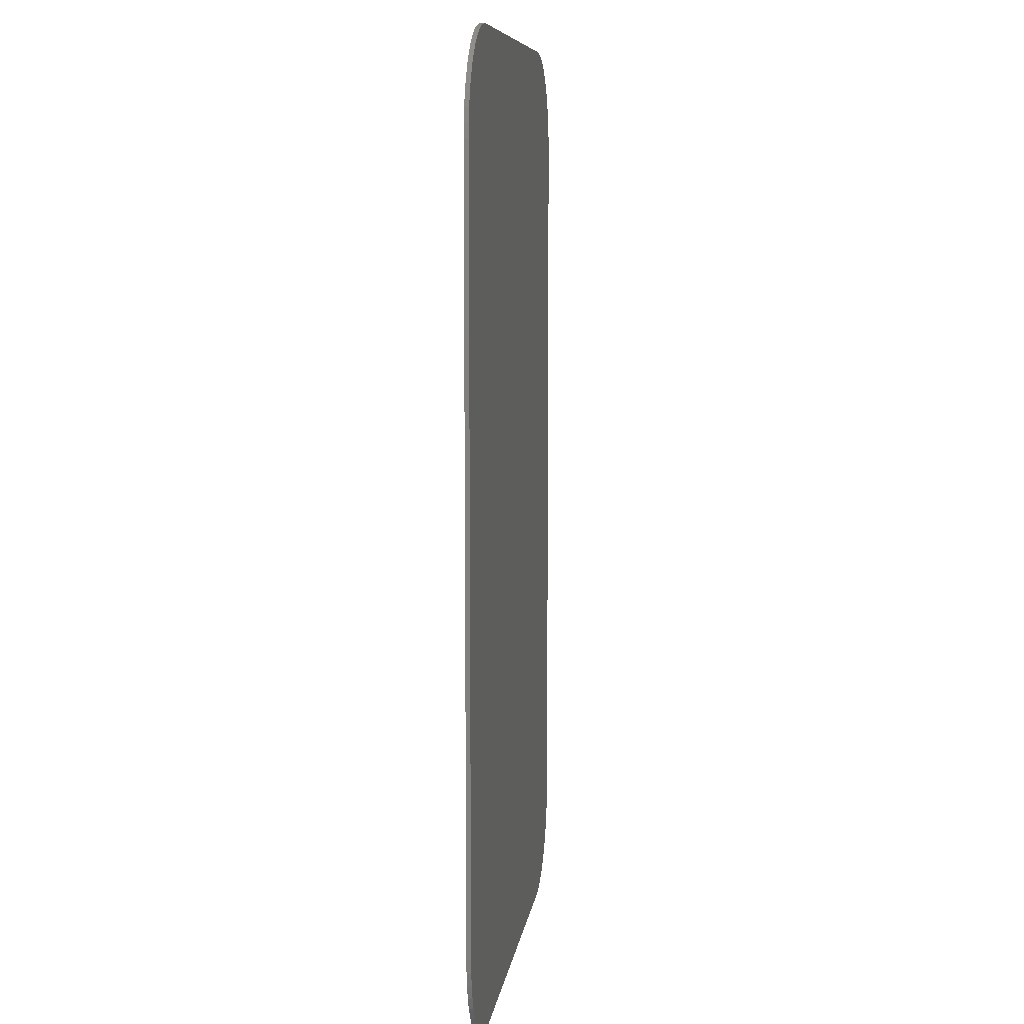
<metadata>
{"format":"stl","ext":"stl","renderer":"f3d","projection":"perspective","resolution":1024,"background":"white","views":[{"elev":8.5,"azim":-82.4,"up":"+Z"}]}
</metadata>
<code>
# stl→obj: 438 verts, 872 faces
v 4.08 -0.1 -2.2
v 4.92 -0.1 -2
v 4.92 -0.1 -1.64
v 4 -0.1 -1.88
v 2.76 -0.1 -2.48
v 2.68 -0.1 -2.16
v 1.32 -0.1 -2.64
v 1.24 -0.1 -2.32
v -0.04 -0.1 -2.68
v 0 -0.1 -2.36
v -1.44 -0.1 -2.6
v -1.4 -0.1 -2.32
v -2.64 -0.1 -2.28
v -2.6 -0.1 -2.04
v 4.44 -0.1 -5.08
v 4.24 -0.1 -4.76
v 3.8 -0.1 -4.68
v 3.2 -0.1 -4.88
v 2.56 -0.1 -5.28
v 4.52 -0.1 -5.68
v 4.44 -0.1 -6.2
v 3.96 -0.1 -6.6
v 3.2 -0.1 -6.8
v 2.12 -0.1 -6.88
v 1.68 -0.1 -5.56
v 1.12 -0.1 -6.88
v 0.92 -0.1 -5.52
v 0.12 -0.1 -6.72
v 0.16 -0.1 -5.24
v -0.52 -0.1 -6.32
v -0.32 -0.1 -5.24
v -0.68 -0.1 -5.48
v -0.72 -0.1 -5.96
v -4.36 -0.1 -6.96
v -4.4 -0.1 -7.36
v -3.68 -0.1 -7.8
v -3.52 -0.1 -7.52
v -2.84 -0.1 -8.16
v -2.68 -0.1 -7.8
v -1.76 -0.1 -8.4
v -1.6 -0.1 -8.04
v -0.72 -0.1 -8.48
v -0.6 -0.1 -8.16
v 0.48 -0.1 -8.52
v 0.56 -0.1 -8.16
v 1.88 -0.1 -8.44
v 1.88 -0.1 -8.08
v 3.28 -0.1 -8.32
v 3.28 -0.1 -8
v 4.28 -0.1 -8
v 4.16 -0.1 -7.68
v 4.72 -0.1 -7.8
v 4.6 -0.1 -7.44
v 4.8 -0.1 -7.12
v 4.92 -0.1 -7.88
v 5.16 -0.1 -7.44
v 5.28 -0.1 -8.04
v 4.92 -0.1 -8.4
v 5.2 -0.1 -8.64
v 4.56 -0.1 -8.92
v 4.8 -0.1 -9.32
v 3.92 -0.1 -9.24
v 3.88 -0.1 -9.68
v 2.52 -0.1 -9.44
v 2.4 -0.1 -9.88
v 0.6 -0.1 -9.6
v 0.52 -0.1 -9.96
v -1.24 -0.1 -9.56
v -1.36 -0.1 -9.92
v -2.84 -0.1 -9.32
v -3.32 -0.1 -9.56
v -4.08 -0.1 -8.76
v -4.4 -0.1 -9
v -4.84 -0.1 -7.92
v -4.48 -0.1 -7.96
v -4.8 -0.1 -6.48
v -4.76 -0.1 -2.28
v -5.08 -0.1 -2.24
v -5 -0.1 -1.16
v -4.32 -0.1 -2.4
v -3.36 -0.1 -2.16
v -3.04 -0.1 -1.72
v -2.92 -0.1 -1.2
v -3.08 -0.1 -0.8
v -3.44 -0.1 -0.44
v -3.92 -0.1 -0.32
v -4.36 -0.1 -0.32
v -4.76 -0.1 -0.68
v -5.24 -0.1 -0.64
v -5.56 -0.1 -0.76
v -5.56 -0.1 0.08
v -5.24 -0.1 0.04
v -5.04 -0.1 0.36
v -5.32 -0.1 0.88
v -4.84 -0.1 0.8
v -4.6 -0.1 0.12
v -4.36 -0.1 0.44
v -3.8 -0.1 -0.08
v -3.72 -0.1 0.32
v -3.28 -0.1 0.16
v -2.88 -0.1 -0.28
v -2.4 -0.1 0
v -1.32 -0.1 -0.44
v -1.16 -0.1 -0.08
v 0.12 -0.1 -0.52
v 0.16 -0.1 -0.16
v 1.64 -0.1 -0.36
v 1.6 -0.1 0
v 3.32 -0.1 -0.2
v 2.96 -0.1 0.12
v 3.76 -0.1 0.24
v 5 -0.1 0.28
v 4.8 -0.1 0.64
v 5.36 -0.1 0.52
v 6.04 -0.1 -0.16
v 6.4 -0.1 -1.04
v 6.48 -0.1 -2.16
v 6.4 -0.1 -3.28
v 4.88 -0.1 -3.44
v 5.68 -0.1 -4.6
v 5.16 -0.1 -5.04
v 4.48 -0.1 -4.04
v 4.16 -0.1 -4.36
v 3.72 -0.1 -4.28
v 3 -0.1 -4.48
v 2.44 -0.1 -4.84
v 1.8 -0.1 -5.16
v 1.08 -0.1 -5.16
v 0.36 -0.1 -4.88
v -0.32 -0.1 -4.88
v -1.16 -0.1 -5.24
v -1.88 -0.1 -6.08
v -0.8 -0.1 -6.64
v 0.12 -0.1 -7.08
v 1.16 -0.1 -7.24
v 2.16 -0.1 -7.24
v 3.36 -0.1 -7.16
v 4.16 -0.1 -6.88
v 4.76 -0.1 -6.32
v -1.88 -0.1 -4.84
v -2.72 -0.1 -5.48
v -2.84 -0.1 -3.68
v -3.84 -0.1 -4
v -3.2 -0.1 -2.84
v -4.2 -0.1 -3.08
v -4.96 -0.1 1.4
v -4.6 -0.1 1.28
v -4.04 -0.1 1.64
v -4.52 -0.1 1.8
v -4.16 -0.1 2
v -3.12 -0.1 1.88
v -3.08 -0.1 2.2
v -1.56 -0.1 1.96
v -2.28 -0.1 2.24
v -1.8 -0.1 2.24
v 0.16 -0.1 2.24
v 0.24 -0.1 1.92
v 1.88 -0.1 2.16
v 1.8 -0.1 1.8
v 3.4 -0.1 1.92
v 3.24 -0.1 1.6
v 4.72 -0.1 1.48
v 4.4 -0.1 1.16
v 5.24 -0.1 1.08
v 4.76 -0.1 0.92
v 2.36 -0.1 0.4
v 2.52 -0.1 0.68
v 1.12 -0.1 0.64
v 1.16 -0.1 0.96
v -0.24 -0.1 0.76
v -0.28 -0.1 1.08
v -1.64 -0.1 0.72
v -1.84 -0.1 1.04
v -2.76 -0.1 0.6
v -2.92 -0.1 0.88
v -3.08 -0.1 0.44
v -3.4 -0.1 0.68
v -4.32 -0.1 -8.44
v -4.778 -0.1 -8.405
v -4.24 -0.1 4.36
v -4.6 -0.1 4.28
v -4.48 -0.1 5.2
v -4.08 -0.1 5.08
v -4.2 -0.1 5.84
v -3.6 -0.1 5.88
v -3.88 -0.1 6.12
v -2.84 -0.1 6.12
v -3.92 -0.1 6.44
v -2.88 -0.1 6.72
v -2.2 -0.1 6.2
v -2.2 -0.1 7.04
v -1.72 -0.1 6.2
v -1.76 -0.1 5.68
v -1.52 -0.1 7.56
v -1.48 -0.1 6.8
v -1.28 -0.1 7.48
v -0.96 -0.1 7.12
v -1.04 -0.1 6.92
v -1.4 -0.1 5.84
v -1.2 -0.1 5.48
v -0.6 -0.1 5.68
v -0.36 -0.1 5.36
v 0.12 -0.1 5.52
v 0.12 -0.1 5.92
v 0.6 -0.1 6
v 0.28 -0.1 6.32
v 0.8 -0.1 6.52
v 0.24 -0.1 6.72
v 0.72 -0.1 7.4
v -0.08 -0.1 6.92
v -0.36 -0.1 7.48
v 1.36 -0.1 6.68
v 1.56 -0.1 5.96
v 2.08 -0.1 6.08
v 2.04 -0.1 5.32
v 2.52 -0.1 5.4
v 2.72 -0.1 4.36
v 2.36 -0.1 4.16
v 2.68 -0.1 3.84
v 3.16 -0.1 4.08
v 3 -0.1 3.68
v 3.32 -0.1 3.48
v 3 -0.1 3.28
v 3.2 -0.1 3.04
v 2.72 -0.1 3.08
v 2.72 -0.1 2.76
v 1.6 -0.1 2.92
v 1.56 -0.1 2.56
v 0.68 -0.1 2.96
v 0.6 -0.1 2.64
v 0.08 -0.1 3.12
v -0.2 -0.1 2.92
v -0.6 -0.1 3.44
v -0.24 -0.1 3.52
v -0.64 -0.1 3.92
v -0.2 -0.1 3.8
v -0.36 -0.1 4.28
v 0.04 -0.1 3.92
v 0.2 -0.1 4.24
v 0.4 -0.1 3.6
v 0.8 -0.1 3.88
v 1 -0.1 3.4
v 1.28 -0.1 3.72
v 1.76 -0.1 3.44
v 1.72 -0.1 3.8
v -0.4 -0.1 4.52
v 0.08 -0.1 4.6
v -0.32 -0.1 5.04
v -0.76 -0.1 4.8
v -0.92 -0.1 5.24
v -1.28 -0.1 4.84
v -1.64 -0.1 5.12
v -1.76 -0.1 4.48
v -2.16 -0.1 4.68
v -2.28 -0.1 3.88
v -1.84 -0.1 3.84
v -5.04 -0.1 6.16
v -5.04 -0.1 6.56
v -5.84 -0.1 6.64
v -5.64 -0.1 6.96
v -6.2 -0.1 7.24
v -5.84 -0.1 7.52
v -6.16 -0.1 7.96
v -5.68 -0.1 8.04
v -5.8 -0.1 8.48
v -5.4 -0.1 8.48
v -5.24 -0.1 8.96
v -4.8 -0.1 8.68
v -4.28 -0.1 9.04
v -3.8 -0.1 8.6
v -3.04 -0.1 8.8
v -2.76 -0.1 8.32
v -2.28 -0.1 8.56
v -1.32 -0.1 7.8
v -1.2 -0.1 7.92
v -1.84 -0.1 8.68
v -2.32 -0.1 9.04
v -1.96 -0.1 9
v -2.08 -0.1 9.4
v -1.72 -0.1 9.2
v -1.4 -0.1 9.52
v -1.08 -0.1 9.16
v -0.6 -0.1 9.32
v -0.24 -0.1 8.96
v -0.6 -0.1 8.72
v -0.56 -0.1 8.32
v -0.12 -0.1 8.68
v 0 -0.1 8.2
v 0.56 -0.1 8.64
v 0.36 -0.1 8.92
v 1.64 -0.1 8.84
v 1.4 -0.1 9.12
v 2.32 -0.1 9.2
v 2.44 -0.1 8.72
v 3.2 -0.1 8.92
v 2.96 -0.1 8.52
v 3.64 -0.1 8.36
v 3.16 -0.1 8.04
v 3.56 -0.1 7.64
v 3 -0.1 7.64
v 3.08 -0.1 7.16
v 2.44 -0.1 7.36
v 2.44 -0.1 6.92
v 1.64 -0.1 7.24
v 1.52 -0.1 8.28
v 1.84 -0.1 8.32
v 1.88 -0.1 8.52
v 1.48 -0.1 8.52
v 1.76 -0.1 7.88
v 1.859 -0.1 8.172
v 2 -0.1 8.08
v 2.2 -0.1 7.84
v 2.16 -0.1 8.16
v 2.44 -0.1 8.16
v 2.16 -0.1 8.44
v -5 -0.1 7.8
v -4.8 -0.1 7.96
v -5.04 -0.1 8.2
v -5.36 -0.1 7.88
v -5.04 -0.1 7.56
v -5.36 -0.1 7.52
v -5.12 -0.1 7.12
v -4.851 -0.1 7.117
v -4.68 -0.1 7.6
v -4.56 -0.1 7.28
v -4.32 -0.1 7.56
v -4.6 -0.1 7.76
v -4.32 -0.1 8.08
v -4.64 -0.1 7.96
v -4.72 -0.1 8.32
v -4.883 -0.1 7.5
v -4.48 -0.1 8.24
v 6.8 -0.1 8.4
v 4.4 -0.1 10.8
v -4.4 -0.1 10.8
v -6.8 -0.1 8.4
v -6.8 -0.1 -8.4
v -4.4 -0.1 -10.8
v 4.4 -0.1 -10.8
v 6.8 -0.1 -8.4
v 2.079 -0.1 8.555
v -1.712 -0.1 6.576
v -6.779 -0.1 8.713
v -4.713 -0.1 10.78
v -6.718 -0.1 9.021
v -5.021 -0.1 10.72
v -6.617 -0.1 9.319
v -5.319 -0.1 10.62
v -6.478 -0.1 9.6
v -5.6 -0.1 10.48
v -6.304 -0.1 9.861
v -5.861 -0.1 10.3
v -6.097 -0.1 10.1
v 6.779 -0.1 8.713
v 4.713 -0.1 10.78
v 6.718 -0.1 9.021
v 5.021 -0.1 10.72
v 6.617 -0.1 9.319
v 5.319 -0.1 10.62
v 6.478 -0.1 9.6
v 5.6 -0.1 10.48
v 6.304 -0.1 9.861
v 5.861 -0.1 10.3
v 6.097 -0.1 10.1
v -6.779 -0.1 -8.713
v -4.713 -0.1 -10.78
v -6.718 -0.1 -9.021
v -5.021 -0.1 -10.72
v -6.617 -0.1 -9.319
v -5.319 -0.1 -10.62
v -6.478 -0.1 -9.6
v -5.6 -0.1 -10.48
v -6.304 -0.1 -9.861
v -5.861 -0.1 -10.3
v -6.097 -0.1 -10.1
v 6.779 -0.1 -8.713
v 4.713 -0.1 -10.78
v 6.718 -0.1 -9.021
v 5.021 -0.1 -10.72
v 6.617 -0.1 -9.319
v 5.319 -0.1 -10.62
v 6.478 -0.1 -9.6
v 5.6 -0.1 -10.48
v 6.304 -0.1 -9.861
v 5.861 -0.1 -10.3
v 6.097 -0.1 -10.1
v -4.4 0 10.8
v -6.8 0 8.4
v -6.779 0 8.713
v -4.713 0 10.78
v -6.718 0 9.021
v -5.021 0 10.72
v -6.617 0 9.319
v -5.319 0 10.62
v -6.478 0 9.6
v -5.6 0 10.48
v -6.304 0 9.861
v -5.861 0 10.3
v -6.097 0 10.1
v 4.4 0 10.8
v 6.779 0 8.713
v 6.8 0 8.4
v 4.713 0 10.78
v 6.718 0 9.021
v 5.021 0 10.72
v 6.617 0 9.319
v 5.319 0 10.62
v 6.478 0 9.6
v 5.6 0 10.48
v 6.304 0 9.861
v 5.861 0 10.3
v 6.097 0 10.1
v -4.4 0 -10.8
v -6.779 0 -8.713
v -6.8 0 -8.4
v -4.713 0 -10.78
v -6.718 0 -9.021
v -5.021 0 -10.72
v -6.617 0 -9.319
v -5.319 0 -10.62
v -6.478 0 -9.6
v -5.6 0 -10.48
v -6.304 0 -9.861
v -5.861 0 -10.3
v -6.097 0 -10.1
v 4.4 0 -10.8
v 6.8 0 -8.4
v 6.779 0 -8.713
v 4.713 0 -10.78
v 6.718 0 -9.021
v 5.021 0 -10.72
v 6.617 0 -9.319
v 5.319 0 -10.62
v 6.478 0 -9.6
v 5.6 0 -10.48
v 6.304 0 -9.861
v 5.861 0 -10.3
v 6.097 0 -10.1
f 1 2 3
f 3 4 1
f 5 1 4
f 4 6 5
f 7 5 6
f 6 8 7
f 9 7 8
f 8 10 9
f 11 9 10
f 10 12 11
f 13 11 12
f 12 14 13
f 15 16 17
f 17 18 15
f 15 18 19
f 19 20 15
f 21 20 19
f 19 22 21
f 23 22 19
f 19 24 23
f 24 19 25
f 25 26 24
f 26 25 27
f 27 28 26
f 28 27 29
f 29 30 28
f 30 29 31
f 31 32 30
f 32 33 30
f 34 35 36
f 36 37 34
f 37 36 38
f 38 39 37
f 39 38 40
f 40 41 39
f 41 40 42
f 42 43 41
f 43 42 44
f 44 45 43
f 45 44 46
f 46 47 45
f 47 46 48
f 48 49 47
f 49 48 50
f 50 51 49
f 51 50 52
f 52 53 51
f 54 53 52
f 52 55 54
f 56 54 55
f 55 57 56
f 57 55 58
f 58 59 57
f 59 58 60
f 60 61 59
f 61 60 62
f 62 63 61
f 63 62 64
f 64 65 63
f 65 64 66
f 66 67 65
f 67 66 68
f 68 69 67
f 69 68 70
f 70 71 69
f 71 70 72
f 72 73 71
f 74 75 35
f 35 76 74
f 76 35 34
f 34 77 76
f 78 76 77
f 77 79 78
f 77 80 81
f 81 82 77
f 77 82 83
f 83 84 77
f 77 84 85
f 85 86 77
f 77 86 87
f 87 88 77
f 88 79 77
f 78 79 89
f 89 90 78
f 91 90 89
f 89 92 91
f 91 92 93
f 93 94 91
f 95 94 93
f 93 96 95
f 97 95 96
f 96 98 97
f 99 97 98
f 98 100 99
f 100 98 101
f 101 102 100
f 102 101 103
f 103 104 102
f 104 103 105
f 105 106 104
f 106 105 107
f 107 108 106
f 108 107 109
f 109 110 108
f 111 110 109
f 109 112 111
f 113 111 112
f 112 114 113
f 115 114 112
f 112 3 115
f 116 115 3
f 3 117 116
f 118 117 3
f 3 2 118
f 118 2 119
f 119 120 118
f 121 120 119
f 119 122 121
f 16 121 122
f 122 123 16
f 16 123 124
f 124 17 16
f 17 124 125
f 125 18 17
f 18 125 126
f 126 19 18
f 19 126 127
f 127 25 19
f 25 127 128
f 128 27 25
f 27 128 129
f 129 29 27
f 29 129 130
f 130 31 29
f 31 130 131
f 131 32 31
f 33 32 131
f 131 132 33
f 33 132 133
f 133 30 33
f 30 133 134
f 134 28 30
f 28 134 135
f 135 26 28
f 26 135 136
f 136 24 26
f 24 136 137
f 137 23 24
f 23 137 138
f 138 22 23
f 22 138 139
f 139 21 22
f 20 21 139
f 139 121 20
f 56 121 139
f 139 54 56
f 121 15 20
f 16 15 121
f 132 131 140
f 140 141 132
f 141 140 142
f 142 143 141
f 143 142 144
f 144 145 143
f 80 145 144
f 144 81 80
f 146 94 95
f 95 147 146
f 146 147 148
f 148 149 146
f 150 149 148
f 148 151 150
f 152 150 151
f 151 153 152
f 154 152 153
f 153 155 154
f 156 155 153
f 153 157 156
f 158 156 157
f 157 159 158
f 160 158 159
f 159 161 160
f 162 160 161
f 161 163 162
f 164 162 163
f 163 165 164
f 114 164 165
f 165 113 114
f 166 110 111
f 111 167 166
f 168 166 167
f 167 169 168
f 170 168 169
f 169 171 170
f 172 170 171
f 171 173 172
f 174 172 173
f 173 175 174
f 176 174 175
f 175 177 176
f 100 176 177
f 177 99 100
f 97 99 177
f 177 147 97
f 147 95 97
f 148 147 177
f 177 151 148
f 151 177 175
f 175 153 151
f 153 175 173
f 173 157 153
f 157 173 171
f 157 171 169
f 169 159 157
f 159 169 167
f 167 161 159
f 161 167 111
f 111 163 161
f 163 111 113
f 113 165 163
f 108 110 166
f 166 168 108
f 106 108 168
f 168 170 106
f 104 106 170
f 170 172 104
f 102 104 172
f 172 174 102
f 100 102 174
f 174 176 100
f 85 101 98
f 98 86 85
f 87 86 98
f 98 96 87
f 88 87 96
f 96 92 88
f 93 92 96
f 88 92 89
f 89 79 88
f 83 82 14
f 14 12 83
f 83 12 103
f 103 84 83
f 84 103 101
f 101 85 84
f 103 12 10
f 10 105 103
f 105 10 8
f 8 107 105
f 107 8 6
f 6 109 107
f 109 6 4
f 4 112 109
f 112 4 3
f 119 2 1
f 1 122 119
f 123 122 1
f 1 124 123
f 124 1 5
f 5 125 124
f 125 5 7
f 7 126 125
f 127 126 7
f 7 128 127
f 129 128 7
f 7 9 129
f 130 129 9
f 9 11 130
f 131 130 11
f 11 140 131
f 142 140 11
f 11 13 142
f 144 142 13
f 13 81 144
f 81 13 14
f 14 82 81
f 145 80 77
f 77 34 145
f 145 34 143
f 141 143 34
f 34 37 141
f 132 141 37
f 37 39 132
f 132 39 41
f 41 133 132
f 133 41 43
f 43 134 133
f 134 43 45
f 45 135 134
f 135 45 47
f 47 136 135
f 136 47 49
f 49 137 136
f 137 49 51
f 51 138 137
f 138 51 53
f 53 54 138
f 139 138 54
f 52 50 58
f 58 55 52
f 60 58 50
f 50 62 60
f 62 50 48
f 48 64 62
f 64 48 46
f 46 66 64
f 66 46 44
f 44 68 66
f 42 68 44
f 68 42 40
f 40 70 68
f 70 40 38
f 38 72 70
f 72 38 36
f 36 178 72
f 36 35 75
f 75 178 36
f 178 73 72
f 73 178 75
f 75 179 73
f 74 179 75
f 180 181 149
f 149 150 180
f 182 181 180
f 180 183 182
f 184 182 183
f 183 185 184
f 186 184 185
f 185 187 186
f 188 186 187
f 187 189 188
f 189 187 190
f 190 191 189
f 192 191 190
f 190 193 192
f 194 191 195
f 195 196 194
f 197 196 195
f 195 198 197
f 199 192 193
f 193 200 199
f 201 199 200
f 200 202 201
f 201 202 203
f 203 204 201
f 204 203 205
f 205 206 204
f 206 205 207
f 207 208 206
f 208 207 209
f 209 210 208
f 211 210 209
f 212 209 207
f 207 213 212
f 214 212 213
f 213 215 214
f 216 214 215
f 215 217 216
f 217 215 218
f 218 219 217
f 220 217 219
f 219 221 220
f 222 220 221
f 221 223 222
f 224 222 223
f 223 225 224
f 226 224 225
f 225 227 226
f 228 226 227
f 227 229 228
f 230 228 229
f 229 231 230
f 232 230 231
f 231 233 232
f 233 231 234
f 234 235 233
f 235 234 236
f 236 237 235
f 237 236 238
f 238 239 237
f 239 238 240
f 240 241 239
f 241 240 242
f 242 243 241
f 243 242 244
f 244 245 243
f 245 244 219
f 219 218 245
f 246 237 239
f 239 247 246
f 246 247 248
f 248 249 246
f 249 248 250
f 250 251 249
f 251 250 252
f 252 253 251
f 253 252 254
f 254 255 253
f 256 253 255
f 255 154 256
f 256 154 155
f 257 186 188
f 188 258 257
f 259 257 258
f 258 260 259
f 261 259 260
f 260 262 261
f 263 261 262
f 262 264 263
f 265 263 264
f 264 266 265
f 267 265 266
f 266 268 267
f 269 267 268
f 268 270 269
f 271 269 270
f 270 272 271
f 273 271 272
f 272 274 273
f 273 274 275
f 275 276 273
f 277 273 276
f 276 278 277
f 279 277 278
f 278 280 279
f 281 279 280
f 280 282 281
f 283 281 282
f 282 284 283
f 282 285 284
f 284 285 286
f 286 287 284
f 287 286 288
f 288 289 287
f 290 287 289
f 289 291 290
f 292 290 291
f 291 293 292
f 293 291 294
f 294 295 293
f 295 294 296
f 296 297 295
f 297 296 298
f 298 299 297
f 299 298 300
f 300 301 299
f 301 300 302
f 302 303 301
f 303 302 304
f 304 212 303
f 209 212 304
f 305 306 307
f 307 308 305
f 308 307 294
f 294 291 308
f 306 305 309
f 309 310 306
f 311 309 312
f 312 313 311
f 313 312 314
f 314 294 313
f 294 315 313
f 316 317 318
f 318 319 316
f 320 316 319
f 319 321 320
f 320 321 322
f 322 323 320
f 324 325 326
f 326 327 324
f 327 326 328
f 328 329 327
f 317 329 330
f 330 318 317
f 327 329 317
f 317 324 327
f 317 316 320
f 320 331 317
f 318 330 268
f 268 266 318
f 319 318 266
f 266 264 319
f 321 319 264
f 264 262 321
f 321 262 260
f 260 322 321
f 322 260 258
f 258 323 322
f 325 258 188
f 188 326 325
f 326 188 189
f 189 191 326
f 328 326 191
f 191 272 328
f 272 191 194
f 194 274 272
f 328 272 270
f 270 332 328
f 270 268 330
f 330 332 270
f 274 196 197
f 197 275 274
f 274 194 196
f 275 197 211
f 211 286 275
f 275 286 285
f 285 276 275
f 276 285 282
f 282 280 276
f 280 278 276
f 288 286 211
f 211 209 288
f 289 288 209
f 209 305 289
f 289 305 308
f 291 289 308
f 309 305 209
f 209 304 309
f 309 304 302
f 302 312 309
f 312 302 300
f 300 314 312
f 314 300 298
f 298 296 314
f 294 314 296
f 311 313 315
f 315 310 311
f 207 205 213
f 213 205 203
f 203 215 213
f 215 203 243
f 243 245 215
f 241 243 203
f 203 247 241
f 247 239 241
f 248 247 203
f 203 202 248
f 250 248 202
f 202 200 250
f 252 250 200
f 200 193 252
f 185 252 193
f 193 187 185
f 190 187 193
f 198 195 199
f 199 201 198
f 198 201 204
f 204 206 198
f 210 198 206
f 206 208 210
f 197 198 210
f 210 211 197
f 254 252 185
f 185 183 254
f 255 254 183
f 183 180 255
f 154 255 180
f 180 152 154
f 180 150 152
f 215 245 218
f 219 244 225
f 225 223 219
f 219 223 221
f 227 225 244
f 244 242 227
f 229 227 242
f 242 240 229
f 231 229 240
f 240 234 231
f 234 240 238
f 238 236 234
f 155 232 233
f 233 256 155
f 256 233 235
f 235 253 256
f 251 253 235
f 235 249 251
f 246 249 235
f 235 237 246
f 156 230 232
f 232 155 156
f 228 230 156
f 156 158 228
f 226 228 158
f 158 160 226
f 224 226 160
f 160 162 224
f 222 224 162
f 162 333 222
f 220 222 333
f 333 299 220
f 220 299 301
f 301 216 220
f 216 217 220
f 216 301 303
f 303 214 216
f 303 212 214
f 297 299 333
f 333 334 297
f 334 295 297
f 334 293 295
f 292 293 334
f 334 283 292
f 290 292 283
f 283 284 290
f 284 287 290
f 281 283 334
f 334 335 281
f 279 281 335
f 335 269 279
f 277 279 269
f 269 271 277
f 277 271 273
f 335 267 269
f 267 335 336
f 336 265 267
f 265 336 263
f 336 261 263
f 261 336 337
f 337 91 261
f 259 261 91
f 91 94 259
f 259 94 146
f 259 146 149
f 149 181 259
f 257 259 181
f 181 182 257
f 257 182 184
f 257 184 186
f 78 90 337
f 337 76 78
f 91 337 90
f 76 337 74
f 74 337 179
f 73 179 337
f 337 338 73
f 73 338 71
f 71 338 69
f 67 69 338
f 338 339 67
f 65 67 339
f 63 65 339
f 61 63 339
f 61 339 340
f 340 59 61
f 57 59 340
f 56 57 340
f 340 120 56
f 120 121 56
f 118 120 340
f 117 118 340
f 333 117 340
f 333 116 117
f 333 115 116
f 115 333 164
f 164 114 115
f 333 162 164
f 294 307 341
f 294 341 315
f 341 307 306
f 306 315 341
f 332 330 329
f 329 328 332
f 320 323 325
f 325 331 320
f 325 323 258
f 324 331 325
f 317 331 324
f 310 309 311
f 315 306 310
f 191 342 195
f 191 192 342
f 199 195 342
f 342 192 199
f 335 343 336
f 343 335 344
f 344 345 343
f 345 344 346
f 346 347 345
f 347 346 348
f 348 349 347
f 349 348 350
f 350 351 349
f 351 350 352
f 352 353 351
f 334 333 354
f 354 355 334
f 355 354 356
f 356 357 355
f 357 356 358
f 358 359 357
f 359 358 360
f 360 361 359
f 361 360 362
f 362 363 361
f 363 362 364
f 338 337 365
f 365 366 338
f 366 365 367
f 367 368 366
f 368 367 369
f 369 370 368
f 370 369 371
f 371 372 370
f 372 371 373
f 373 374 372
f 374 373 375
f 339 376 340
f 376 339 377
f 377 378 376
f 378 377 379
f 379 380 378
f 380 379 381
f 381 382 380
f 382 381 383
f 383 384 382
f 384 383 385
f 385 386 384
f 387 388 389
f 389 390 387
f 390 389 391
f 391 392 390
f 392 391 393
f 393 394 392
f 394 393 395
f 395 396 394
f 396 395 397
f 397 398 396
f 398 397 399
f 400 401 402
f 401 400 403
f 403 404 401
f 404 403 405
f 405 406 404
f 406 405 407
f 407 408 406
f 408 407 409
f 409 410 408
f 410 409 411
f 411 412 410
f 413 414 415
f 414 413 416
f 416 417 414
f 417 416 418
f 418 419 417
f 419 418 420
f 420 421 419
f 421 420 422
f 422 423 421
f 423 422 424
f 424 425 423
f 426 427 428
f 428 429 426
f 429 428 430
f 430 431 429
f 431 430 432
f 432 433 431
f 433 432 434
f 434 435 433
f 435 434 436
f 436 437 435
f 437 436 438
f 389 388 336
f 336 343 389
f 391 389 343
f 343 345 391
f 393 391 345
f 345 347 393
f 395 393 347
f 347 349 395
f 397 395 349
f 349 351 397
f 399 397 351
f 351 353 399
f 398 399 353
f 353 352 398
f 396 398 352
f 352 350 396
f 394 396 350
f 350 348 394
f 392 394 348
f 348 346 392
f 390 392 346
f 346 344 390
f 387 390 344
f 344 335 387
f 401 333 402
f 333 401 354
f 404 354 401
f 354 404 356
f 406 356 404
f 356 406 358
f 408 358 406
f 358 408 360
f 410 360 408
f 360 410 362
f 412 362 410
f 362 412 364
f 411 364 412
f 364 411 363
f 409 363 411
f 363 409 361
f 407 361 409
f 361 407 359
f 405 359 407
f 359 405 357
f 403 357 405
f 357 403 355
f 400 355 403
f 355 400 334
f 414 337 415
f 337 414 365
f 417 365 414
f 365 417 367
f 419 367 417
f 367 419 369
f 421 369 419
f 369 421 371
f 423 371 421
f 371 423 373
f 425 373 423
f 373 425 375
f 424 375 425
f 375 424 374
f 422 374 424
f 374 422 372
f 420 372 422
f 372 420 370
f 418 370 420
f 370 418 368
f 416 368 418
f 368 416 366
f 413 366 416
f 366 413 338
f 428 427 340
f 340 376 428
f 430 428 376
f 376 378 430
f 432 430 378
f 378 380 432
f 434 432 380
f 380 382 434
f 436 434 382
f 382 384 436
f 438 436 384
f 384 386 438
f 437 438 386
f 386 385 437
f 435 437 385
f 385 383 435
f 433 435 383
f 383 381 433
f 431 433 381
f 381 379 431
f 429 431 379
f 379 377 429
f 426 429 377
f 377 339 426
f 426 339 338
f 338 413 426
f 335 334 400
f 400 387 335
f 337 336 388
f 388 415 337
f 402 333 340
f 340 427 402
f 415 388 402
f 402 427 415
f 415 427 426
f 426 413 415
f 387 400 402
f 402 388 387

</code>
